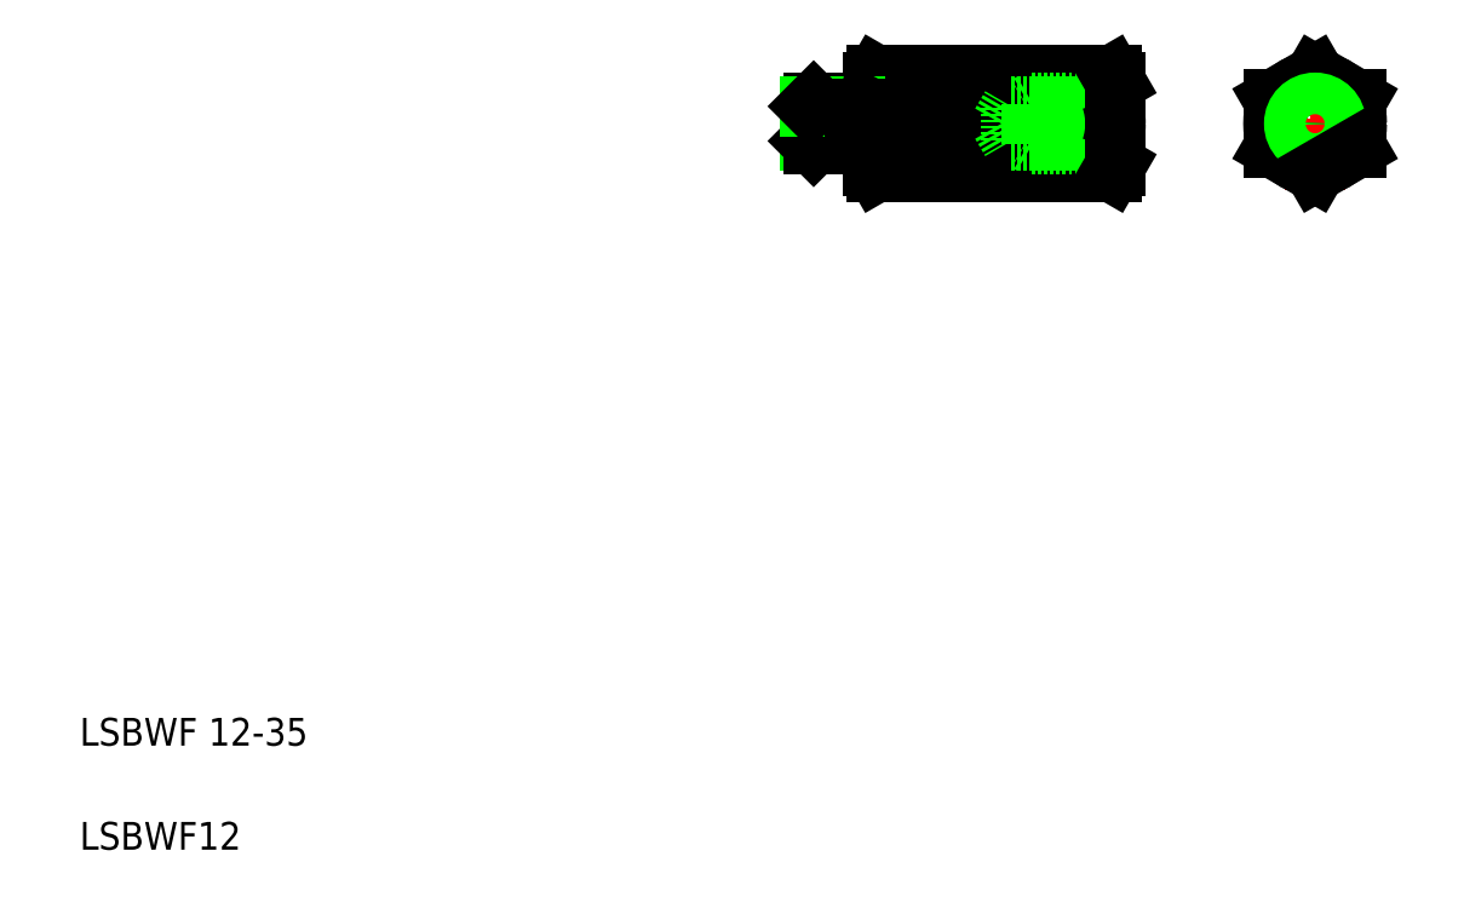
<metadata>
{"format":"dxf","ext":"dxf","renderer":"ezdxf+matplotlib","layout":"modelspace","background":"white","min_lineweight":24,"dpi":150}
</metadata>
<code>
0
SECTION
2
ENTITIES
0
LINE
8
CENTER
10
115.3
20
114.7
30
0
11
162.3
21
114.7
31
0
0
LINE
8
0
10
158.8
20
107.7
30
0
11
124.8
21
107.7
31
0
0
LINE
8
0
10
158.8
20
121.6
30
0
11
124.8
21
121.6
31
0
0
LINE
8
0
10
125.6
20
118.1
30
0
11
158.7
21
118.1
31
0
0
LINE
8
0
10
125.6
20
111.2
30
0
11
158.7
21
111.2
31
0
0
LINE
8
0
10
147.3
20
117.7
30
0
11
159.3
21
117.7
31
0
0
LINE
8
0
10
147.3
20
111.7
30
0
11
159.3
21
111.7
31
0
0
LINE
8
0
10
144.3
20
117.2
30
0
11
159.3
21
117.2
31
0
0
LINE
8
0
10
144.3
20
112.2
30
0
11
159.3
21
112.2
31
0
0
TEXT
8
0
10
10
20
25
30
0
40
4
1
LSBWF 12-35
0
TEXT
8
0
10
10
20
10
30
0
40
4
1
LSBWF12
0
LINE
8
0
10
124.8
20
121.6
30
0
11
124.3
21
120.7
31
0
0
ARC
8
0
10
135.5
20
114.7
30
0
40
11.17
50
180
51
198.1
0
LINE
8
0
10
124.3
20
112.5
30
0
11
124.3
21
116.8
31
0
0
LINE
8
0
10
115.3
20
112.2
30
0
11
115.3
21
117.2
31
0
0
LINE
8
0
10
121.8
20
111.7
30
0
11
121.8
21
117.7
31
0
0
LINE
8
0
10
115.8
20
111.7
30
0
11
115.8
21
117.7
31
0
0
LINE
8
0
10
124.3
20
108.7
30
0
11
124.3
21
120.7
31
0
0
LINE
8
0
10
115.3
20
112.2
30
0
11
121.8
21
112.2
31
0
0
LINE
8
0
10
115.8
20
111.7
30
0
11
121.8
21
111.7
31
0
0
LINE
8
0
10
115.3
20
112.2
30
0
11
115.8
21
111.7
31
0
0
ARC
8
0
10
127.3
20
109.5
30
0
40
3
50
144.7
51
210
0
LINE
8
0
10
124.8
20
107.7
30
0
11
124.3
21
108.7
31
0
0
LINE
8
0
10
121.8
20
112.5
30
0
11
124.3
21
112.5
31
0
0
LINE
8
0
10
124.3
20
111.7
30
0
11
124.3
21
111.7
31
0
0
LINE
8
0
10
115.8
20
117.7
30
0
11
121.8
21
117.7
31
0
0
LINE
8
0
10
115.3
20
117.2
30
0
11
121.8
21
117.2
31
0
0
LINE
8
0
10
115.8
20
117.7
30
0
11
115.3
21
117.2
31
0
0
ARC
8
0
10
135.5
20
114.7
30
0
40
11.17
50
161.9
51
180
0
LINE
8
0
10
121.8
20
116.8
30
0
11
124.3
21
116.8
31
0
0
LINE
8
0
10
124.3
20
114.7
30
0
11
124.3
21
114.7
31
0
0
ARC
8
0
10
127.3
20
119.9
30
0
40
3
50
150
51
215.3
0
LINE
8
0
10
147.3
20
111.7
30
0
11
147.3
21
117.7
31
0
0
LINE
8
0
10
142.9
20
114.7
30
0
11
144.3
21
112.2
31
0
0
LINE
8
0
10
144.3
20
112.2
30
0
11
144.3
21
117.2
31
0
0
LINE
8
0
10
147.3
20
111.7
30
0
11
146.4
21
112.2
31
0
0
LINE
8
0
10
147.3
20
117.7
30
0
11
146.4
21
117.2
31
0
0
LINE
8
0
10
142.9
20
114.7
30
0
11
144.3
21
117.2
31
0
0
LINE
8
CENTER
10
178.6
20
114.7
30
0
11
197.6
21
114.7
31
0
0
LINE
8
0
10
158.8
20
121.6
30
0
11
159.3
21
120.7
31
0
0
ARC
8
0
10
148.1
20
114.7
30
0
40
11.17
50
341.9
51
0
0
LINE
8
0
10
159.3
20
120.7
30
0
11
159.3
21
108.7
31
0
0
LINE
8
0
10
159.3
20
111.7
30
0
11
159.3
21
117.7
31
0
0
ARC
8
0
10
156.3
20
109.5
30
0
40
3
50
330
51
35.26
0
LINE
8
0
10
158.8
20
107.7
30
0
11
159.3
21
108.7
31
0
0
ARC
8
0
10
148.1
20
114.7
30
0
40
11.17
50
0
51
18.06
0
ARC
8
0
10
156.3
20
119.9
30
0
40
3
50
324.7
51
30
0
LINE
8
CENTER
10
188.1
20
124.2
30
0
11
188.1
21
105.2
31
0
0
LINE
8
0
10
188.1
20
121.6
30
0
11
182.1
21
118.1
31
0
0
LINE
8
0
10
194.1
20
118.1
30
0
11
188.1
21
121.6
31
0
0
LINE
8
0
10
182.1
20
111.2
30
0
11
188.1
21
107.7
31
0
0
CIRCLE
8
0
10
188.1
20
114.7
30
0
40
6
0
LINE
8
0
10
182.1
20
118.1
30
0
11
182.1
21
111.2
31
0
0
LINE
8
0
10
194.1
20
111.2
30
0
11
194.1
21
118.1
31
0
0
CIRCLE
8
0
10
188.1
20
114.7
30
0
40
2.5
0
CIRCLE
8
0
10
188.1
20
114.7
30
0
40
3
0
LINE
8
0
10
188.1
20
107.7
30
0
11
194.1
21
111.2
31
0
0
ENDSEC
0
EOF

</code>
